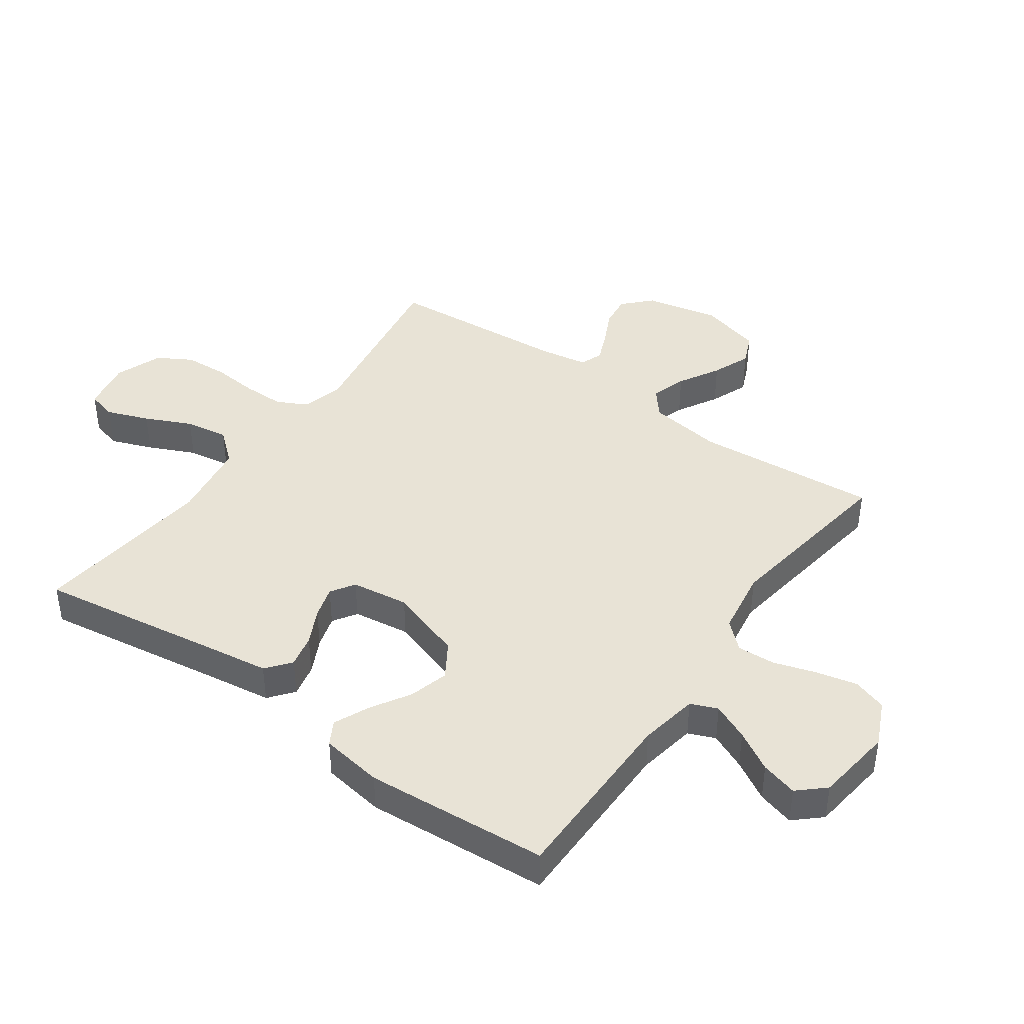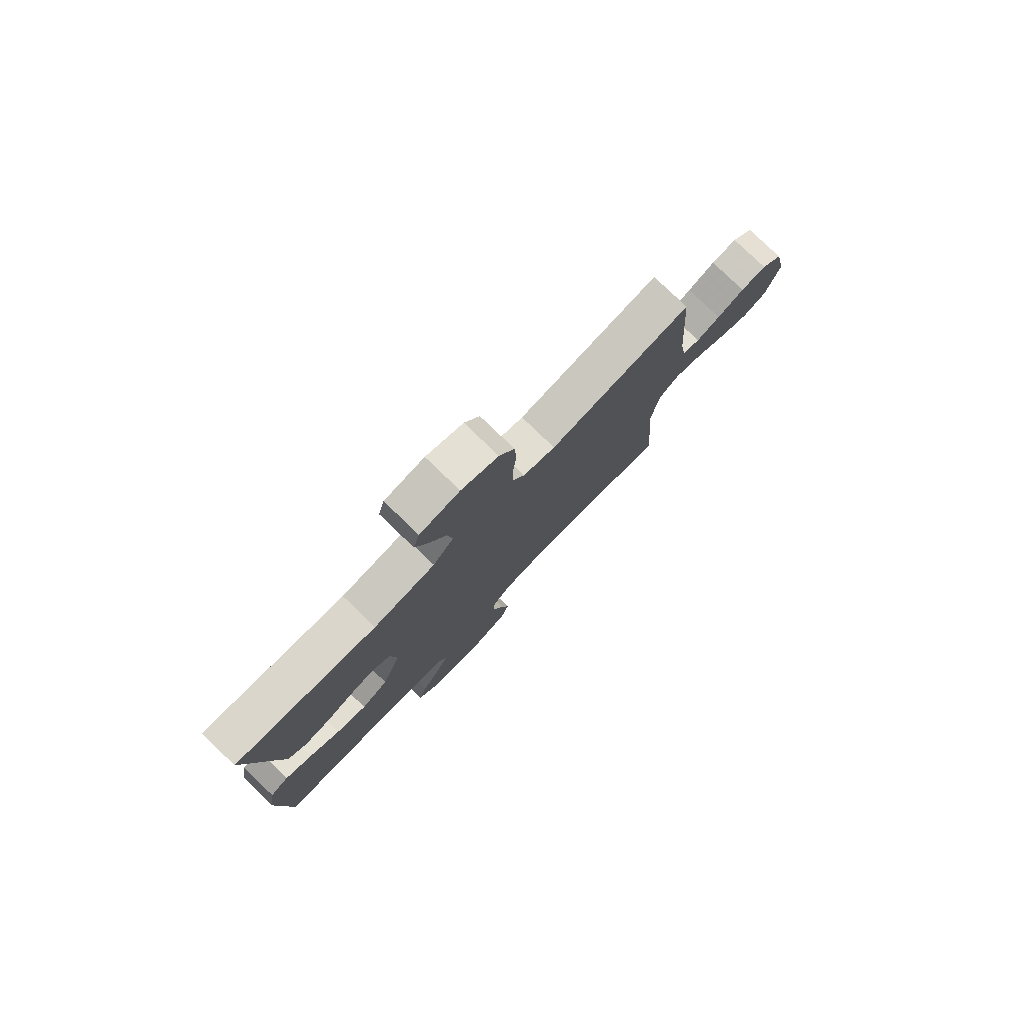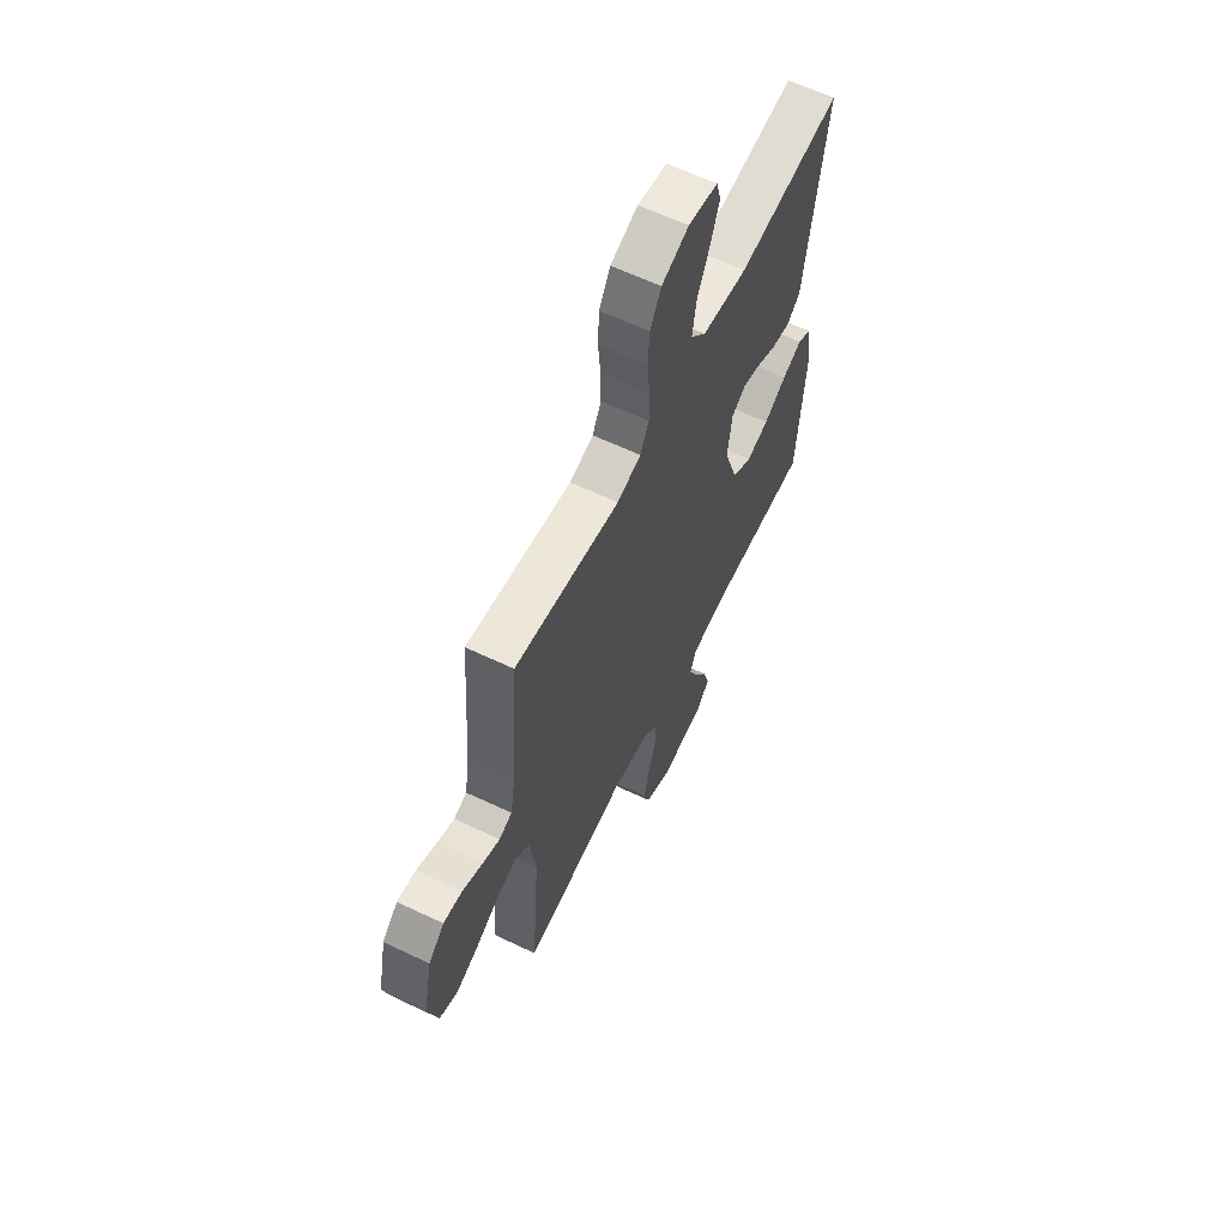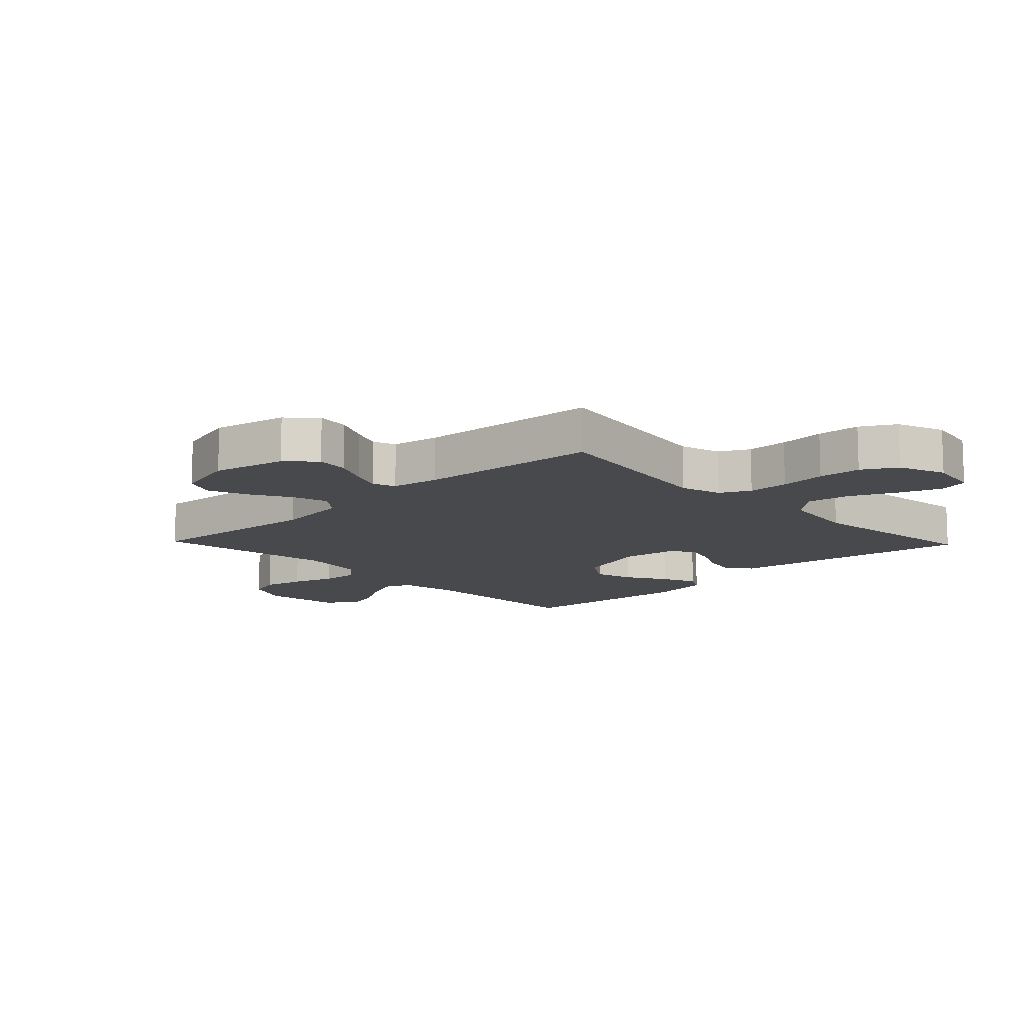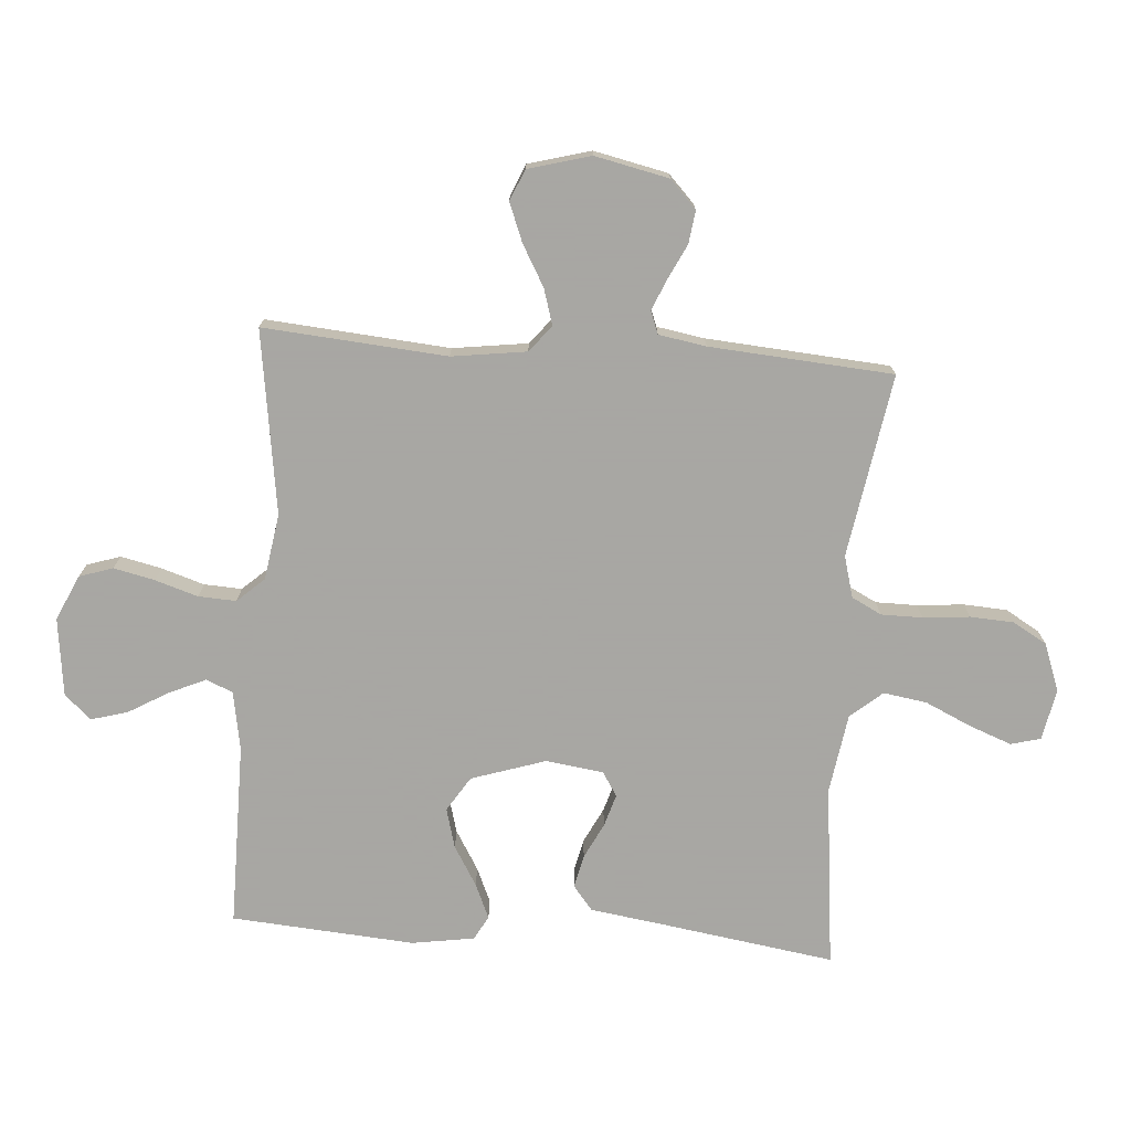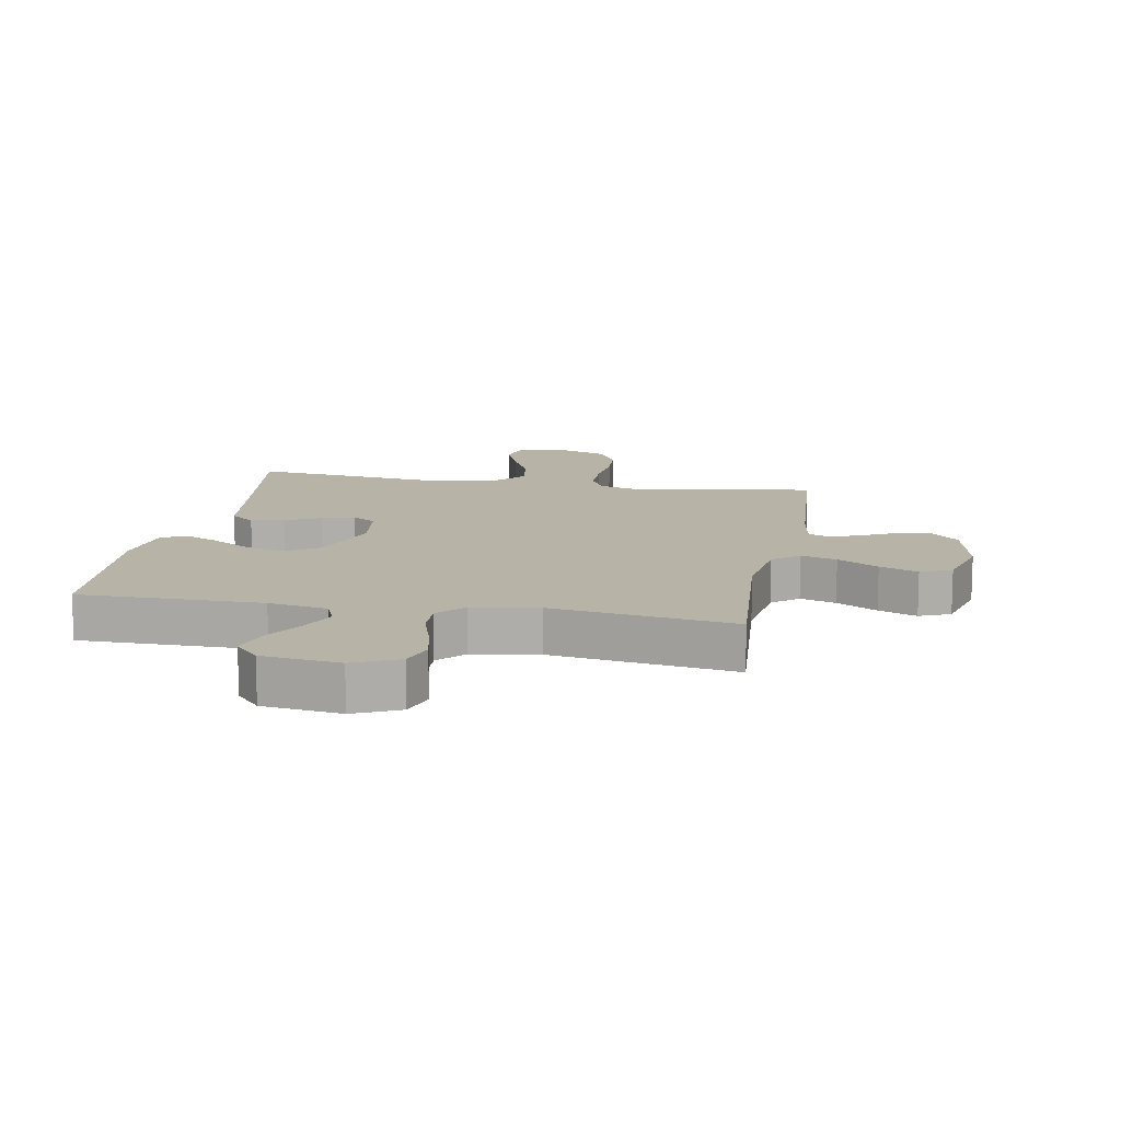
<metadata>
{"format":"obj","ext":"obj","renderer":"f3d","projection":"perspective","resolution":1024,"background":"white","views":[{"elev":41.8,"azim":125.4,"up":"+Y"},{"elev":79.1,"azim":134.0,"up":"+Z"},{"elev":62.2,"azim":-64.2,"up":"+Z"},{"elev":-12.1,"azim":-46.2,"up":"+Y"},{"elev":-74.4,"azim":-94.3,"up":"+Y"},{"elev":12.7,"azim":-169.6,"up":"+Y"}]}
</metadata>
<code>
v -0.5 0.07 -0.5
v -0.476 0.07 -0.2
v -0.493 0.07 -0.078
v -0.536 0.07 -0.043
v -0.595 0.07 -0.061
v -0.662 0.07 -0.099
v -0.725 0.07 -0.124
v -0.776 0.07 -0.102
v -0.804 0.07 0
v -0.778 0.07 0.121
v -0.733 0.07 0.164
v -0.679 0.07 0.157
v -0.622 0.07 0.129
v -0.572 0.07 0.108
v -0.535 0.07 0.122
v -0.522 0.07 0.2
v -0.5 0.07 0.5
v -0.2 0.07 0.451
v -0.132 0.07 0.47
v -0.107 0.07 0.519
v -0.107 0.07 0.587
v -0.114 0.07 0.663
v -0.11 0.07 0.734
v -0.078 0.07 0.79
v 0 0.07 0.819
v 0.084 0.07 0.803
v 0.097 0.07 0.754
v 0.071 0.07 0.685
v 0.036 0.07 0.609
v 0.025 0.07 0.538
v 0.069 0.07 0.486
v 0.2 0.07 0.466
v 0.5 0.07 0.5
v 0.455 0.07 0.2
v 0.44 0.07 0.094
v 0.4 0.07 0.062
v 0.346 0.07 0.074
v 0.288 0.07 0.103
v 0.235 0.07 0.119
v 0.196 0.07 0.094
v 0.183 0.07 0
v 0.223 0.07 -0.122
v 0.28 0.07 -0.158
v 0.345 0.07 -0.14
v 0.41 0.07 -0.101
v 0.467 0.07 -0.076
v 0.506 0.07 -0.098
v 0.522 0.07 -0.2
v 0.5 0.07 -0.5
v 0.2 0.07 -0.5
v 0.103 0.07 -0.517
v 0.085 0.07 -0.561
v 0.112 0.07 -0.621
v 0.15 0.07 -0.686
v 0.167 0.07 -0.746
v 0.128 0.07 -0.789
v 0 0.07 -0.805
v -0.074 0.07 -0.771
v -0.092 0.07 -0.716
v -0.077 0.07 -0.649
v -0.055 0.07 -0.579
v -0.052 0.07 -0.517
v -0.092 0.07 -0.473
v -0.2 0.07 -0.456
v -0.5 0 -0.5
v -0.476 0 -0.2
v -0.493 0 -0.078
v -0.536 0 -0.043
v -0.595 0 -0.061
v -0.662 0 -0.099
v -0.725 0 -0.124
v -0.776 0 -0.102
v -0.804 0 0
v -0.778 0 0.121
v -0.733 0 0.164
v -0.679 0 0.157
v -0.622 0 0.129
v -0.572 0 0.108
v -0.535 0 0.122
v -0.522 0 0.2
v -0.5 0 0.5
v -0.2 0 0.451
v -0.132 0 0.47
v -0.107 0 0.519
v -0.107 0 0.587
v -0.114 0 0.663
v -0.11 0 0.734
v -0.078 0 0.79
v 0 0 0.819
v 0.084 0 0.803
v 0.097 0 0.754
v 0.071 0 0.685
v 0.036 0 0.609
v 0.025 0 0.538
v 0.069 0 0.486
v 0.2 0 0.466
v 0.5 0 0.5
v 0.455 0 0.2
v 0.44 0 0.094
v 0.4 0 0.062
v 0.346 0 0.074
v 0.288 0 0.103
v 0.235 0 0.119
v 0.196 0 0.094
v 0.183 0 0
v 0.223 0 -0.122
v 0.28 0 -0.158
v 0.345 0 -0.14
v 0.41 0 -0.101
v 0.467 0 -0.076
v 0.506 0 -0.098
v 0.522 0 -0.2
v 0.5 0 -0.5
v 0.2 0 -0.5
v 0.103 0 -0.517
v 0.085 0 -0.561
v 0.112 0 -0.621
v 0.15 0 -0.686
v 0.167 0 -0.746
v 0.128 0 -0.789
v 0 0 -0.805
v -0.074 0 -0.771
v -0.092 0 -0.716
v -0.077 0 -0.649
v -0.055 0 -0.579
v -0.052 0 -0.517
v -0.092 0 -0.473
v -0.2 0 -0.456
f 58 59 60 61
f 56 57 58 61
f 56 61 62
f 53 54 55 56
f 52 53 56 62
f 51 52 62 63
f 47 48 49 50
f 47 50 51 63
f 44 45 46 47
f 43 44 47 63
f 35 36 37 38
f 34 35 38 39
f 32 33 34 39
f 31 32 39 40
f 26 27 28 29
f 24 25 26 29
f 24 29 30
f 21 22 23 24
f 20 21 24 30
f 19 20 30 31
f 16 17 18
f 15 16 18 19
f 10 11 12 13
f 10 13 14
f 9 10 14
f 8 9 14 15
f 5 6 7 8
f 4 5 8 15
f 64 1 2
f 64 2 3
f 42 43 63 64
f 41 42 64 3
f 19 31 40 41
f 15 19 41
f 3 4 15 41
f 125 124 123 122
f 125 122 121 120
f 126 125 120
f 120 119 118 117
f 126 120 117 116
f 127 126 116 115
f 114 113 112 111
f 127 115 114 111
f 111 110 109 108
f 127 111 108 107
f 102 101 100 99
f 103 102 99 98
f 103 98 97 96
f 104 103 96 95
f 93 92 91 90
f 93 90 89 88
f 94 93 88
f 88 87 86 85
f 94 88 85 84
f 95 94 84 83
f 82 81 80
f 83 82 80 79
f 77 76 75 74
f 78 77 74
f 78 74 73
f 79 78 73 72
f 72 71 70 69
f 79 72 69 68
f 66 65 128
f 67 66 128
f 128 127 107 106
f 67 128 106 105
f 105 104 95 83
f 105 83 79
f 105 79 68 67
f 1 65 66 2
f 2 66 67 3
f 3 67 68 4
f 4 68 69 5
f 5 69 70 6
f 6 70 71 7
f 7 71 72 8
f 8 72 73 9
f 9 73 74 10
f 10 74 75 11
f 11 75 76 12
f 12 76 77 13
f 13 77 78 14
f 14 78 79 15
f 15 79 80 16
f 16 80 81 17
f 17 81 82 18
f 18 82 83 19
f 19 83 84 20
f 20 84 85 21
f 21 85 86 22
f 22 86 87 23
f 23 87 88 24
f 24 88 89 25
f 25 89 90 26
f 26 90 91 27
f 27 91 92 28
f 28 92 93 29
f 29 93 94 30
f 30 94 95 31
f 31 95 96 32
f 32 96 97 33
f 33 97 98 34
f 34 98 99 35
f 35 99 100 36
f 36 100 101 37
f 37 101 102 38
f 38 102 103 39
f 39 103 104 40
f 40 104 105 41
f 41 105 106 42
f 42 106 107 43
f 43 107 108 44
f 44 108 109 45
f 45 109 110 46
f 46 110 111 47
f 47 111 112 48
f 48 112 113 49
f 49 113 114 50
f 50 114 115 51
f 51 115 116 52
f 52 116 117 53
f 53 117 118 54
f 54 118 119 55
f 55 119 120 56
f 56 120 121 57
f 57 121 122 58
f 58 122 123 59
f 59 123 124 60
f 60 124 125 61
f 61 125 126 62
f 62 126 127 63
f 63 127 128 64
f 64 128 65 1

</code>
